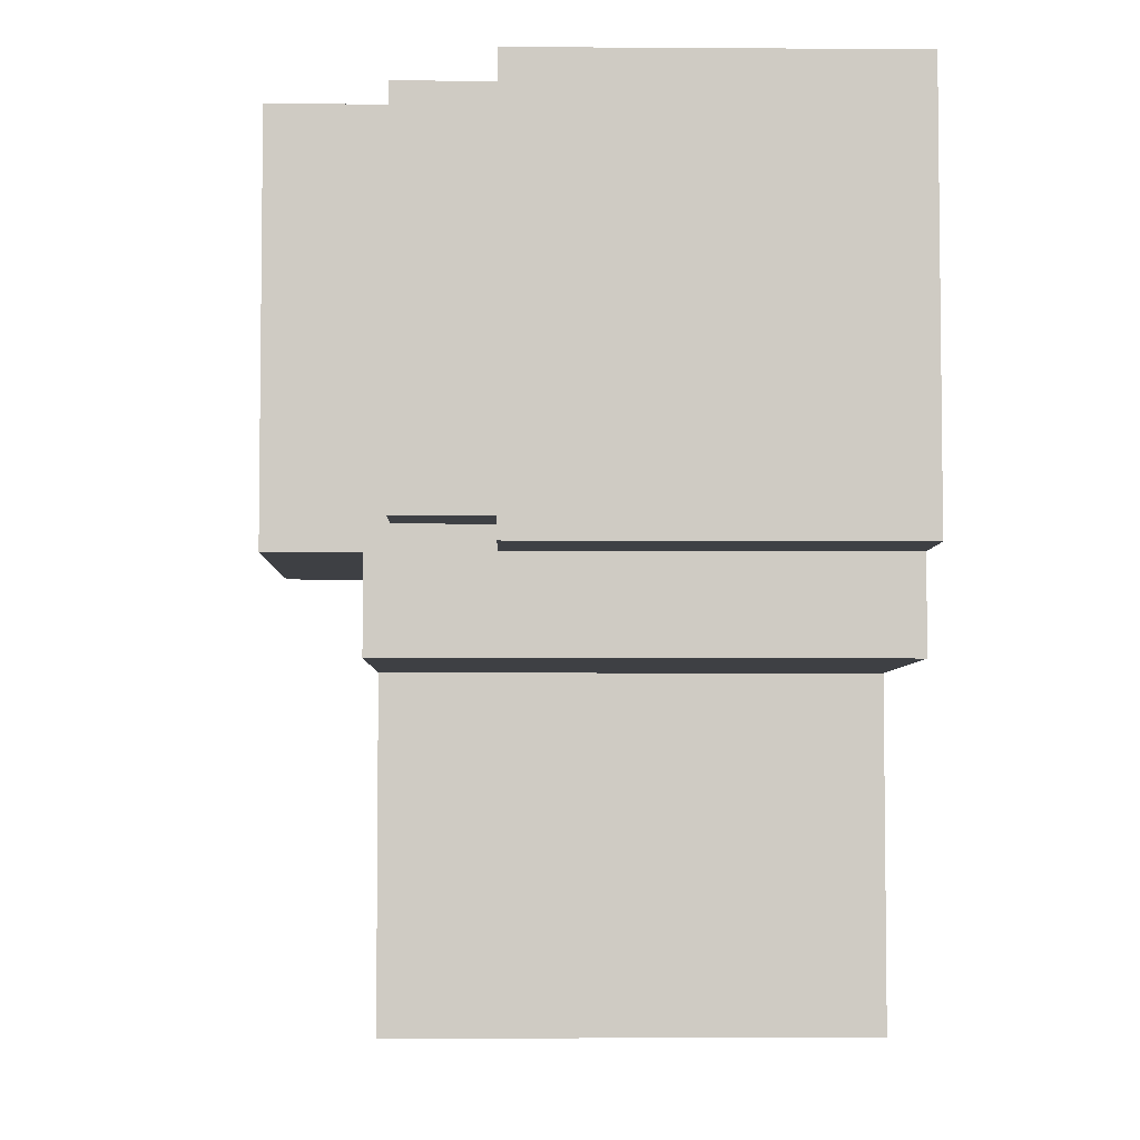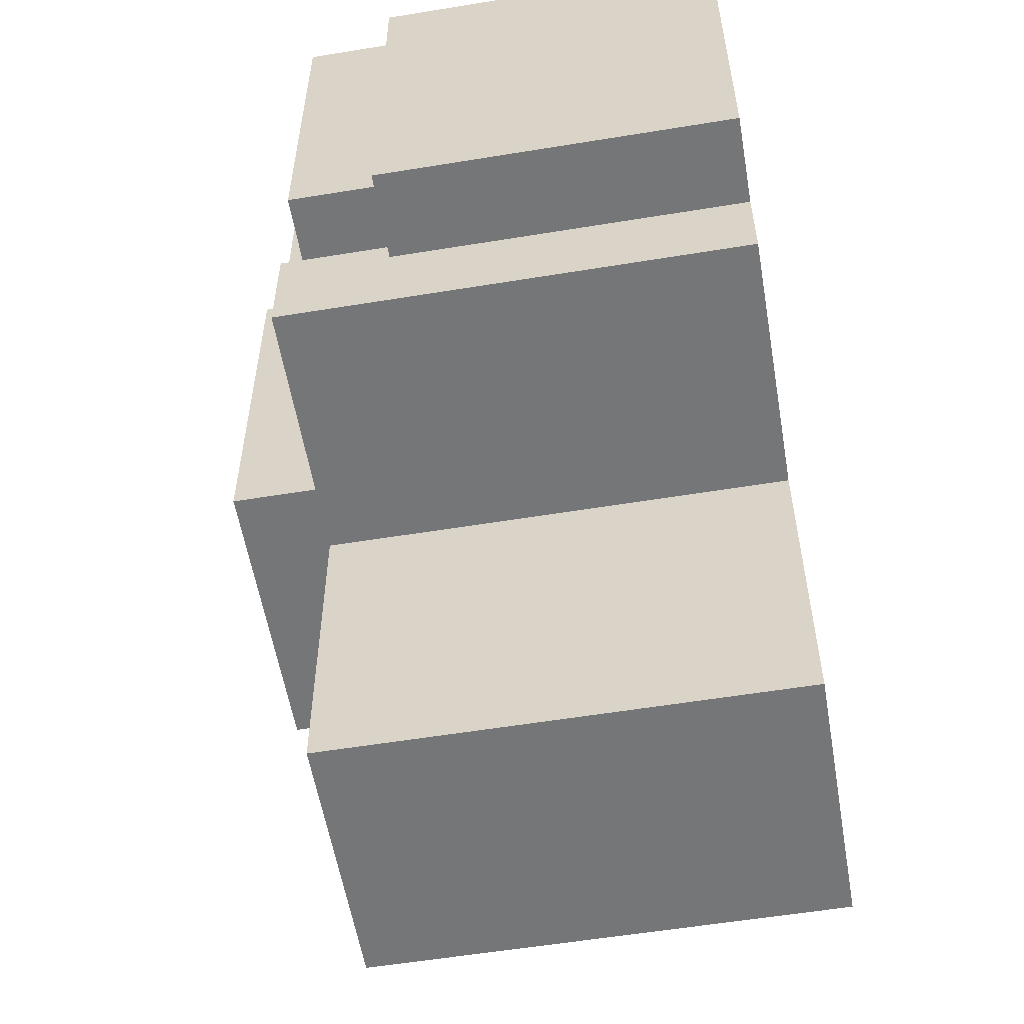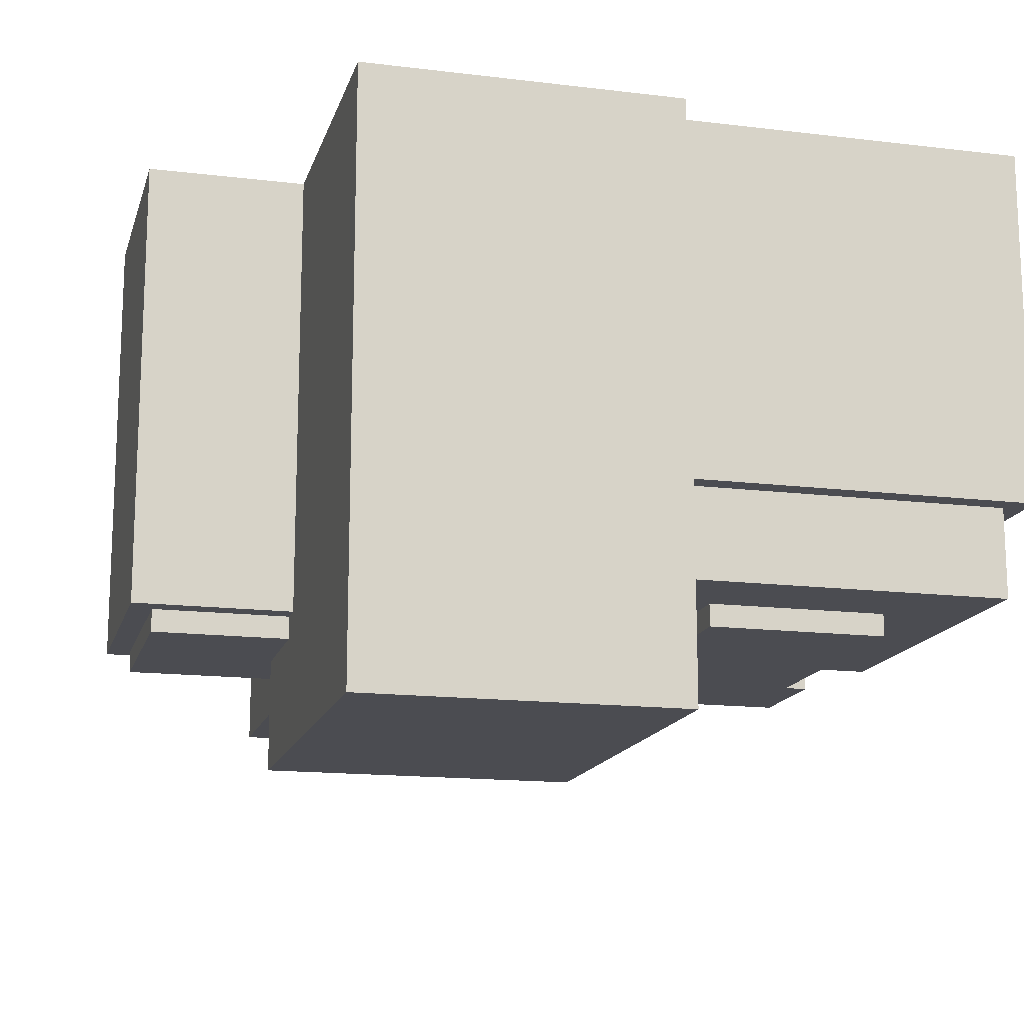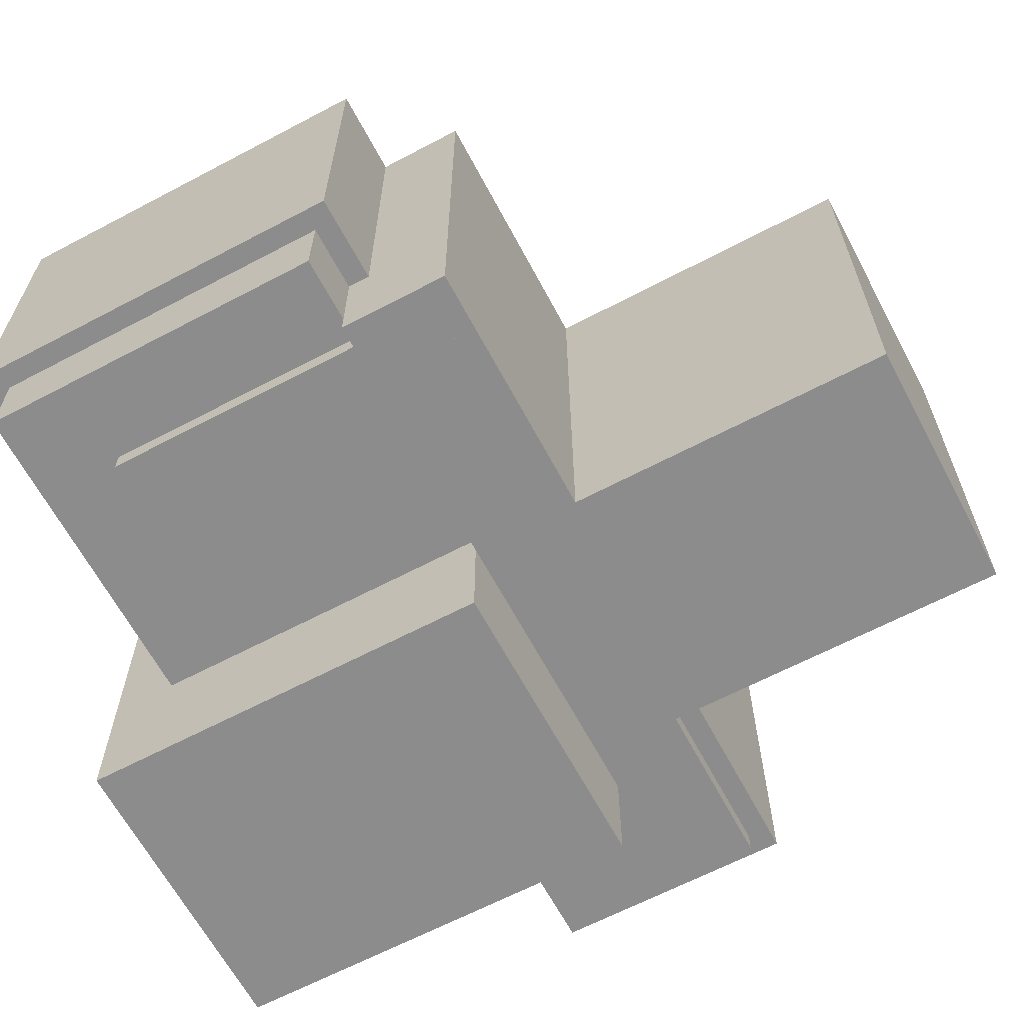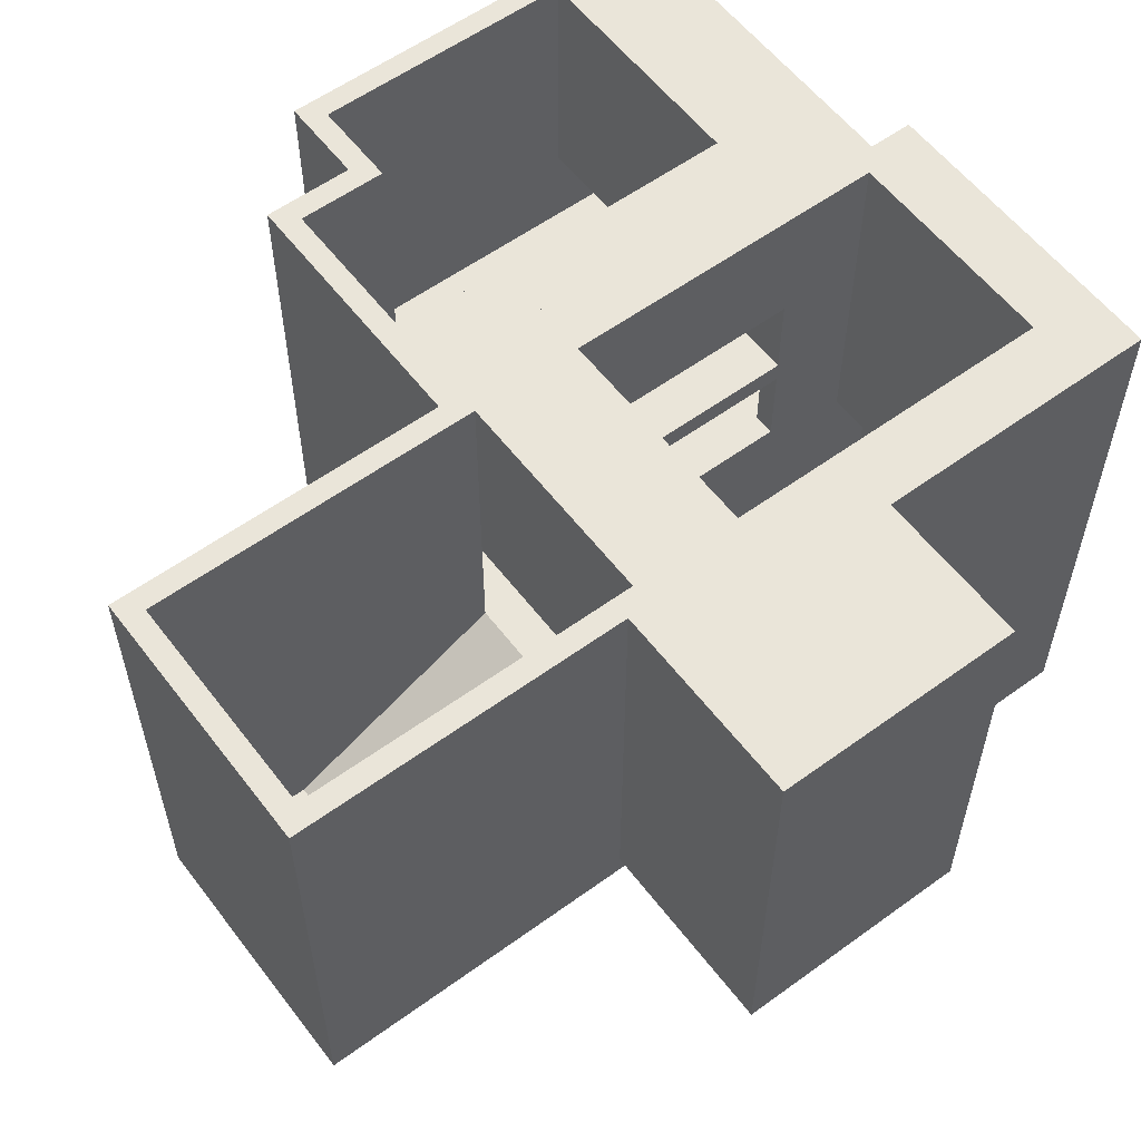
<metadata>
{"format":"obj","ext":"obj","renderer":"f3d","projection":"perspective","resolution":1024,"background":"white","views":[{"elev":-4.8,"azim":88.8,"up":"+Z"},{"elev":-56.7,"azim":99.7,"up":"+Z"},{"elev":-15.3,"azim":-14.5,"up":"+Y"},{"elev":-64.3,"azim":118.0,"up":"+Y"},{"elev":57.7,"azim":-127.0,"up":"+Y"}]}
</metadata>
<code>
o UpperFloor_Cube.001
v -1 0 2
v -1 1 2
v -1 0 -2
v -1 1 -2
v 4 0 2
v 4 1 2
v 4 0 -2
v 4 1 -2
v -11 -5 -2
v -11 -5 2
v -11 -4 2
v -11 -4 -2
v -16 -5 -2
v -16 -5 2
v -16 -4 2
v -16 -4 -2
v -20 -5 -2
v -20 -5 2
v -20 -4 2
v -20 -4 -2
v -16 -4 -3
v -16 -5 -3
v -20 -4 -3
v -20 -5 -3
v -16 -4 -7
v -16 -5 -7
v -20 -4 -7
v -20 -5 -7
v -1 -4 -3
v -1 -5 -3
v -1 -4 -7
v -1 -5 -7
v 3 -4 -3
v 3 -5 -3
v 3 -4 -7
v 3 -5 -7
v -1 -4 9
v -1 -5 9
v 3 -4 9
v 3 -5 9
v -5 -4 -7
v -5 -5 -7
v -5 -4 -3
v -5 -5 -3
v -1 -9 -17
v -1 -10 -17
v -5 -9 -17
v -5 -10 -17
v -1 -4 13
v -1 -5 13
v 3 -4 13
v 3 -5 13
v 11 -4 9
v 11 -5 9
v 11 -4 13
v 11 -5 13
v 15 -4 9
v 15 -5 9
v 15 -4 13
v 15 -5 13
v 11 -4 -3
v 11 -5 -3
v 15 -4 -3
v 15 -5 -3
v 3 -9 -3
v -1 -9 -3
v 3 -9 9
v -1 -9 9
v 3 -9 13
v -1 -9 13
v 11 -9 9
v 11 -9 13
v 15 -9 9
v 15 -9 13
v 11 -9 -3
v 15 -9 -3
v -1 0 9
v -1 1 9
v 4 1 9
v 4 0 9
f 2 4 12 11
f 3 4 8 7
f 7 8 6 5
f 6 2 78 79
f 3 7 5 1
f 8 4 2 6
f 12 9 13 16
f 3 1 10 9
f 4 3 9 12
f 1 2 11 10
f 15 16 20 19
f 10 11 15 14
f 11 12 16 15
f 9 10 14 13
f 18 19 20 17
f 13 14 18 17
f 13 17 24 22
f 14 15 19 18
f 22 24 28 26
f 17 20 23 24
f 16 13 22 21
f 20 16 21 23
f 25 26 28 27
f 24 23 27 28
f 23 21 25 27
f 42 41 47 48
f 31 29 33 35
f 41 43 29 31
f 44 42 32 30
f 43 44 30 29
f 33 34 36 35
f 32 31 35 36
f 30 32 36 34
f 33 29 37 39
f 39 37 49 51
f 34 33 39 40
f 64 58 73 76
f 29 30 38 37
f 21 22 44 43
f 22 26 42 44
f 25 21 43 41
f 26 25 41 42
f 48 47 45 46
f 32 42 48 46
f 31 32 46 45
f 41 31 45 47
f 49 50 52 51
f 37 38 50 49
f 60 56 72 74
f 50 38 68 70
f 54 62 75 71
f 39 51 55 53
f 51 52 56 55
f 40 39 53 54
f 58 57 59 60
f 55 56 60 59
f 53 55 59 57
f 56 52 69 72
f 38 30 66 68
f 57 58 64 63
f 53 57 63 61
f 54 53 61 62
f 66 65 67 68
f 68 67 69 70
f 69 67 71 72
f 72 71 73 74
f 73 71 75 76
f 63 64 62 61
f 62 61 75
f 63 64 76
f 52 50 70 69
f 34 40 67 65
f 58 60 74 73
f 30 34 65 66
f 40 54 71 67
f 64 76 75 62
f 80 79 78 77
f 5 6 79 80
f 2 1 77 78
f 1 5 80 77
o UpperStairWall_Cube.002
v -16 -10 -2
v -16 0 -2
v -16 -10 -3
v -16 0 -3
v -1 -10 -2
v -1 0 -2
v -1 -10 -3
v -1 0 -3
v -16 11 -2
v -16 11 -3
v -1 11 -3
v -1 11 -2
v 4 0 -3
v 4 0 -2
v 4 11 -3
v 4 11 -2
f 81 82 84 83
f 83 84 88 87
f 87 88 86 85
f 85 86 82 81
f 83 87 85 81
f 88 84 90 91
f 91 90 89 92
f 91 92 96 95
f 84 82 89 90
f 82 86 92 89
f 94 93 95 96
f 86 88 93 94
f 88 91 95 93
f 92 86 94 96
o Cube_Cube.003
v -12 -10 -3
v 11 -9 -3
v 0 -10 -3
v 11 -9 -7
v 3 -9 -3
v 0 -10 -7
v 3 -9 -7
v 3 -10 -7
v 0 -10 -23
v 3 -10 -3
v -12 -10 -7
v -12 -10 -23
v -12 -9 -3
v 11 -9 9
v 11 -10 9
v 0 -9 -3
v 3 -10 9
v 0 -9 -7
v 11 -10 -7
v 3 -9 9
v 0 -9 -23
v -12 -9 -7
v 11 -10 -3
v -12 -9 -23
v -16 -10 -3
v -16 -9 -3
v -16 -10 -7
v -16 -9 -7
v -20 -10 -3
v -20 -9 -3
v -20 -10 -7
v -20 -9 -7
v -16 -10 -2
v -16 -9 -2
v -20 -10 -2
v -20 -9 -2
v -16 -10 2
v -16 -9 2
v -20 -10 2
v -20 -9 2
v -13 -10 -2
v -13 -9 -2
v -13 -10 2
v -13 -9 2
v -9 -10 -2
v -9 -9 -2
v -9 -10 2
v -9 -9 2
v -13 -10 11
v -13 -9 11
v -9 -10 11
v -9 -9 11
v -13 -10 15
v -13 -9 15
v -9 -10 15
v -9 -9 15
v -5 -12 11
v -5 -11 11
v -5 -12 15
v -5 -11 15
v -1 -12 11
v -1 -11 11
v -1 -12 15
v -1 -11 15
v -5 -15 5
v -5 -14 5
v -1 -15 5
v -1 -14 5
f 107 102 99 97
f 102 107 108 105
f 102 114 103 104
f 114 112 101 103
f 119 98 110 111
f 104 103 100 115
f 109 97 99 112
f 114 118 109 112
f 117 105 108 120
f 103 101 98 100
f 101 106 113 116
f 106 104 115 119
f 99 102 104 106
f 115 100 98 119
f 112 99 106 101
f 120 108 107 118
f 97 109 122 121
f 98 101 116 110
f 116 113 111 110
f 120 118 114 117
f 106 119 111 113
f 102 105 117 114
f 122 124 128 126
f 109 118 124 122
f 107 97 121 123
f 118 107 123 124
f 128 127 125 126
f 122 126 132 130
f 124 123 127 128
f 123 121 125 127
f 132 131 135 136
f 121 122 130 129
f 125 121 129 131
f 126 125 131 132
f 133 134 136 135
f 130 132 136 134
f 134 133 139 140
f 131 129 133 135
f 139 137 141 143
f 133 129 137 139
f 129 130 138 137
f 130 134 140 138
f 141 142 144 143
f 144 140 146 148
f 138 140 144 142
f 137 138 142 141
f 145 147 151 149
f 140 139 145 146
f 139 143 147 145
f 143 144 148 147
f 150 149 151 152
f 146 145 149 150
f 148 146 150 152
f 152 151 155 156
f 155 153 157 159
f 147 148 154 153
f 151 147 153 155
f 148 152 156 154
f 157 158 160 159
f 158 157 163 164
f 154 156 160 158
f 156 155 159 160
f 161 162 164 163
f 153 154 162 161
f 154 158 164 162
f 157 153 161 163
o Walls_Cube.004
v -11 -9 -8
v -11 -9 -22
v -1 -9 -7
v -1 -9 -22
v 0 -9 -22
v 0 -9 -7
v -11 -9 -23
v -1 -9 -23
v 0 -9 -23
v -12 -9 -8
v -12 -9 -22
v -12 -9 -23
v -11 11 -8
v -11 11 -22
v -1 11 -22
v -1 11 -7
v 0 11 -22
v 0 11 -7
v -11 11 -23
v -1 11 -23
v 0 11 -23
v -12 11 -8
v -12 11 -22
v -12 11 -23
v -12 11 -7
v -11 11 -7
v -11 -9 -7
v -12 -9 -7
v -20 -9 -8
v -20 11 -8
v -20 -9 -7
v -20 11 -7
v -21 -9 -8
v -21 11 -8
v -21 -9 -7
v -21 11 -7
v -20 -9 2
v -20 11 2
v -21 -9 2
v -21 11 2
v -20 -9 3
v -20 11 3
v -21 -9 3
v -21 11 3
v -14 -9 2
v -14 11 2
v -14 -9 3
v -14 11 3
v -13 -9 2
v -13 11 2
v -13 -9 3
v -13 11 3
v -14 -9 15
v -14 11 15
v -13 -9 15
v -13 11 15
v -14 -9 16
v -14 11 16
v -13 -9 16
v -13 11 16
v -13 -15 3
v -14 -15 3
v -13 -15 15
v -14 -15 15
v -13 -15 16
v -14 -15 16
v -1 -9 15
v -1 11 15
v -1 -15 15
v -1 -9 16
v -1 11 16
v -1 -15 16
v -13 -5 13
v -13 11 13
v -13 -5 2
v -13 11 2
v -11 -5 13
v -11 11 13
v -11 -5 2
v -11 11 2
v -13 -5 15
v -13 11 15
v -11 11 15
v -11 -5 15
v -1 11 13
v -1 -5 13
v -1 11 15
v -1 -5 15
v 0 -9 15
v 0 11 15
v 0 -15 15
v 0 -9 16
v 0 11 16
v 0 -15 16
v -1 -4 9
v -1 11 9
v -1 -15 9
v 0 -15 9
v 0 -4 9
v 0 11 9
v -1 -4 -2
v -1 -15 -2
v 0 -15 -2
v 0 -4 -2
v -1 -4 -3
v -1 -15 -3
v 0 -15 -3
v 0 -4 -3
v -13 -4 -2
v -13 -15 -2
v -13 -4 -3
v -13 -15 -3
v -14 -4 -2
v -14 -15 -2
v -14 -4 -3
v -14 -15 -3
v -13 -4 3
v -13 -15 3
v -14 -4 3
v -14 -15 3
f 172 171 183 184
f 166 168 179 178
f 173 172 184 185
f 168 167 180 179
f 176 175 187 188
f 177 178 187 186
f 179 180 182 181
f 179 181 185 184
f 178 179 184 183
f 178 183 188 187
f 169 173 185 181
f 167 170 182 180
f 165 166 178 177
f 171 176 188 183
f 175 174 186 187
f 165 177 190 191
f 170 169 181 182
f 192 191 190 189
f 177 186 189 190
f 174 165 191 192
f 189 186 194 196
f 196 194 198 200
f 192 189 196 195
f 186 174 193 194
f 174 192 195 193
f 198 197 199 200
f 194 193 197 198
f 193 195 199 197
f 199 195 201 203
f 202 204 208 206
f 196 200 204 202
f 200 199 203 204
f 195 196 202 201
f 205 206 208 207
f 206 205 211 212
f 203 201 205 207
f 204 203 207 208
f 211 209 213 215
f 202 206 212 210
f 201 202 210 209
f 205 201 209 211
f 213 214 216 215
f 216 212 218 220
f 210 212 216 214
f 209 210 214 213
f 218 217 221 222
f 212 211 217 218
f 221 217 228 230
f 215 216 220 219
f 222 221 223 224
f 220 218 222 224
f 224 223 234 235
f 215 219 227 225
f 226 225 227 228
f 228 227 229 230
f 223 221 230 229
f 211 215 225 226
f 217 211 226 228
f 229 227 233 236
f 232 235 257 254
f 236 233 255 258
f 220 224 235 232
f 219 220 232 231
f 223 229 236 234
f 227 219 231 233
f 237 238 240 239
f 239 240 244 243
f 243 244 242 241
f 242 238 246 247
f 239 243 241 237
f 244 240 238 242
f 248 247 246 245
f 247 248 252 251
f 238 237 245 246
f 237 241 248 245
f 250 249 251 252
f 241 242 249 250
f 248 241 250 252
f 242 247 251 249
f 253 254 257 256
f 253 256 258 255
f 233 231 259 261
f 234 236 258 256
f 235 234 256 257
f 232 254 264 260
f 259 263 268 265
f 259 260 264 263
f 253 255 262 263
f 255 233 261 262
f 231 232 260 259
f 254 253 263 264
f 265 268 272 269
f 263 262 267 268
f 262 261 266 267
f 261 259 265 266
f 270 269 272 271
f 267 266 270 271
f 268 267 271 272
f 270 266 274 276
f 273 275 279 277
f 269 270 276 275
f 265 269 275 273
f 266 265 273 274
f 278 277 279 280
f 273 277 283 281
f 276 274 278 280
f 275 276 280 279
f 282 281 283 284
f 274 273 281 282
f 278 274 282 284
f 277 278 284 283
o Wall_Cube.005
v 3 -9 9
v 3 -5 9
v 3 -9 -3
v 3 -5 -3
v 4 -9 9
v 4 -5 9
v 4 -9 -3
v 4 -5 -3
v 3 0 9
v 3 0 -3
v 4 0 -3
v 4 0 9
v 3 -5 -7
v 4 -5 -7
v 3 0 -7
v 4 0 -7
v 3 -5 -8
v 4 -5 -8
v 3 0 -8
v 4 0 -8
v 0 -5 -7
v 0 0 -7
v 0 -5 -8
v 0 0 -8
v 3 -10 -7
v 4 -10 -7
v 3 -10 -8
v 4 -10 -8
v 0 -10 -8
v 0 -10 -7
v 11 0 -7
v 11 -5 -7
v 11 0 -8
v 11 -5 -8
v 11 -10 -7
v 11 -10 -8
v 12 0 -7
v 12 -5 -7
v 12 0 -8
v 12 -5 -8
v 12 -10 -7
v 12 -10 -8
v 11 0 -4
v 11 -5 -4
v 11 -10 -4
v 12 0 -4
v 12 -5 -4
v 12 -10 -4
v 11 0 -3
v 11 -5 -3
v 11 -10 -3
v 12 0 -3
v 12 -5 -3
v 12 -10 -3
v 15 0 -4
v 15 -5 -4
v 15 0 -3
v 15 -5 -3
v 16 0 -4
v 16 -5 -4
v 16 0 -3
v 16 -5 -3
v 15 0 13
v 15 -5 13
v 16 0 13
v 16 -5 13
v 15 0 14
v 15 -5 14
v 16 0 14
v 16 -5 14
v 0 0 13
v 0 -5 13
v 0 0 14
v 0 -5 14
v 3 11 -3
v 4 11 -3
v 3 11 -7
v 4 11 -7
v 4 11 -8
v 11 11 -8
v 11 11 -7
v 12 11 -8
v 12 11 -7
v 12 11 -4
v 12 11 -3
v 11 11 -4
v 11 11 -3
v 15 11 -4
v 15 11 -3
v 16 11 -4
v 16 11 -3
v 15 11 13
v 16 11 13
v 15 11 14
v 16 11 14
v 0 11 14
v 0 11 13
v 3 11 -8
v 0 11 -8
v 0 11 -7
f 285 286 288 287
f 287 288 292 291
f 291 292 290 289
f 289 290 286 285
f 287 291 289 285
f 292 288 297 298
f 295 294 293 296
f 290 292 295 296
f 288 286 293 294
f 286 290 296 293
f 298 310 319 316
f 288 294 299 297
f 295 292 298 300
f 323 317 364 366
f 302 301 303 304
f 300 315 365 362
f 308 306 384 383
f 300 298 316 315
f 305 306 308 307
f 303 301 307 308
f 297 305 314 309
f 297 299 306 305
f 310 309 311 312
f 311 309 314 313
f 301 302 312 311
f 305 307 313 314
f 307 301 311 313
f 298 297 309 310
f 316 319 329 328
f 319 320 326 325
f 310 312 320 319
f 299 294 359 361
f 312 302 318 320
f 302 304 317 318
f 321 322 324 323
f 324 322 325 326
f 315 316 328 327
f 357 351 378 380
f 318 317 323 324
f 320 318 324 326
f 327 328 334 333
f 331 330 339 340
f 322 321 330 331
f 345 343 374 375
f 319 325 332 329
f 325 322 331 332
f 333 334 337 336
f 334 335 338 337
f 332 331 337 338
f 328 329 335 334
f 333 336 369 371
f 329 332 338 335
f 340 339 343 344
f 353 349 377 379
f 336 337 342 341
f 337 331 340 342
f 344 343 345 346
f 342 340 344 346
f 347 355 381 376
f 342 346 350 348
f 348 350 354 352
f 346 345 349 350
f 341 347 376 373
f 341 342 348 347
f 351 352 354 353
f 348 352 358 356
f 330 321 367 368
f 350 349 353 354
f 355 356 358 357
f 347 348 356 355
f 349 345 375 377
f 352 351 357 358
f 359 360 362 361
f 361 362 363 382
f 363 362 365 364
f 364 365 367 366
f 367 365 370 368
f 368 370 371 369
f 368 369 373 372
f 372 373 375 374
f 375 373 376 377
f 377 376 378 379
f 378 376 381 380
f 339 330 368 372
f 303 299 361 382
f 321 323 366 367
f 295 300 362 360
f 327 333 371 370
f 343 339 372 374
f 351 353 379 378
f 315 327 370 365
f 294 295 360 359
f 355 357 380 381
f 336 341 373 369
f 304 303 382 363
f 317 304 363 364
f 361 382 383 384
f 306 299 361 384
f 303 308 383 382
o BasementFloor_Cube.006
v -13 -15 15
v -13 -14 15
v -13 -15 -2
v -13 -14 -2
v -1 -15 15
v -1 -14 15
v -1 -15 -2
v -1 -14 -2
f 385 386 388 387
f 387 388 392 391
f 391 392 390 389
f 389 390 386 385
f 387 391 389 385
f 392 388 386 390
o Ceiling.001_Cube.007
v 0 0 13
v 0 11 13
v 0 0 9
v 0 11 9
v 15 0 13
v 15 11 13
v 15 0 9
v 15 11 9
f 393 394 396 395
f 395 396 400 399
f 399 400 398 397
f 397 398 394 393
f 395 399 397 393
f 400 396 394 398
o Ceiling.002_Cube.008
v -1 5 9
v -1 11 9
v -1 5 -2
v -1 11 -2
v 4 5 9
v 4 11 9
v 4 5 -2
v 4 11 -2
f 401 402 404 403
f 403 404 408 407
f 407 408 406 405
f 405 406 402 401
f 403 407 405 401
f 408 404 402 406
o Ceiling_Cube.009
v -20 1 -3
v -20 11 -3
v -20 1 -7
v -20 11 -7
v -11 1 -3
v -11 11 -3
v -11 1 -7
v -11 11 -7
v 3 11 -7
v 3 1 -7
v 3 1 -3
v 3 11 -3
v -20 1 2
v -20 11 2
v -11 11 2
v -11 1 2
f 409 410 412 411
f 411 412 416 415
f 416 414 420 417
f 410 409 421 422
f 411 415 413 409
f 416 412 410 414
f 418 417 420 419
f 415 416 417 418
f 414 413 419 420
f 413 415 418 419
f 424 423 422 421
f 409 413 424 421
f 414 410 422 423
f 413 414 423 424

</code>
